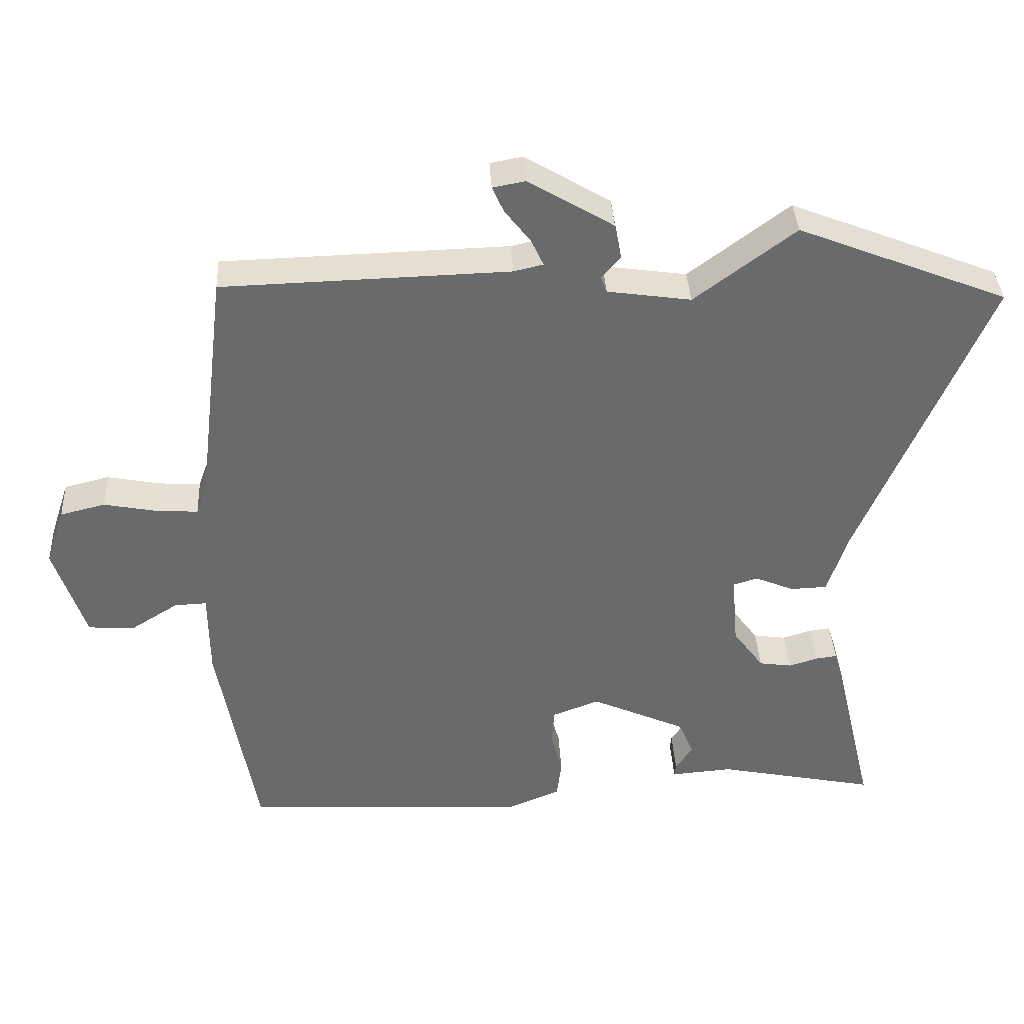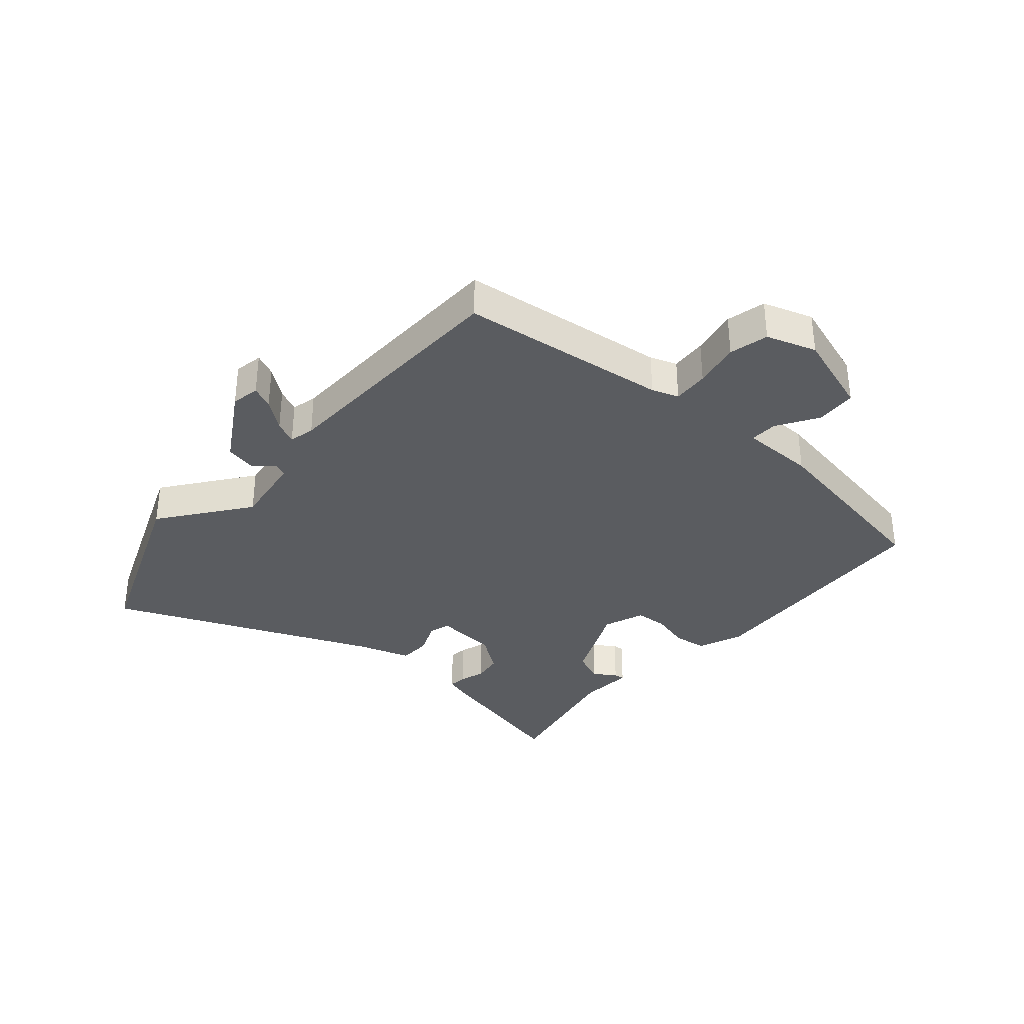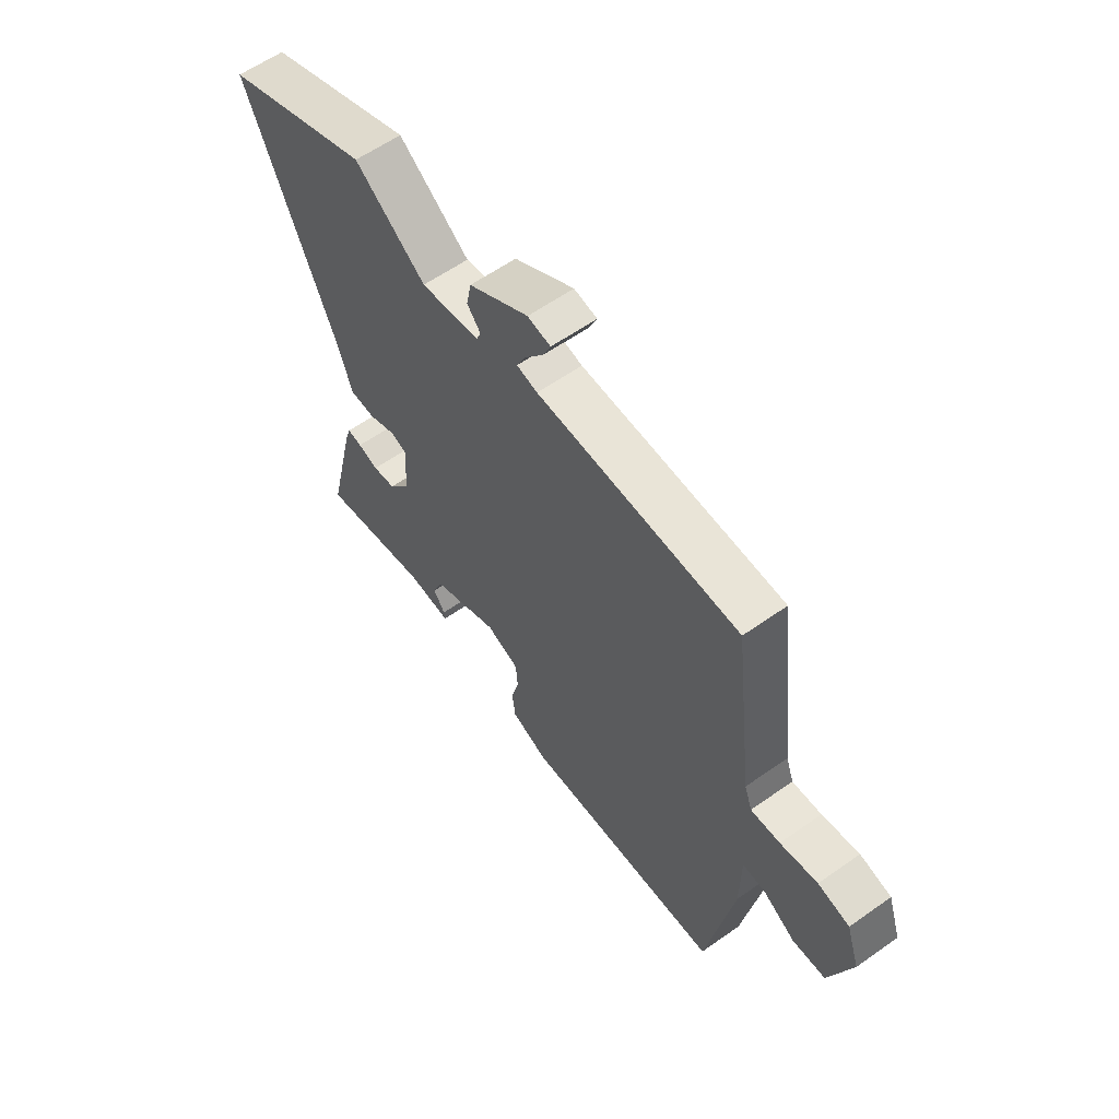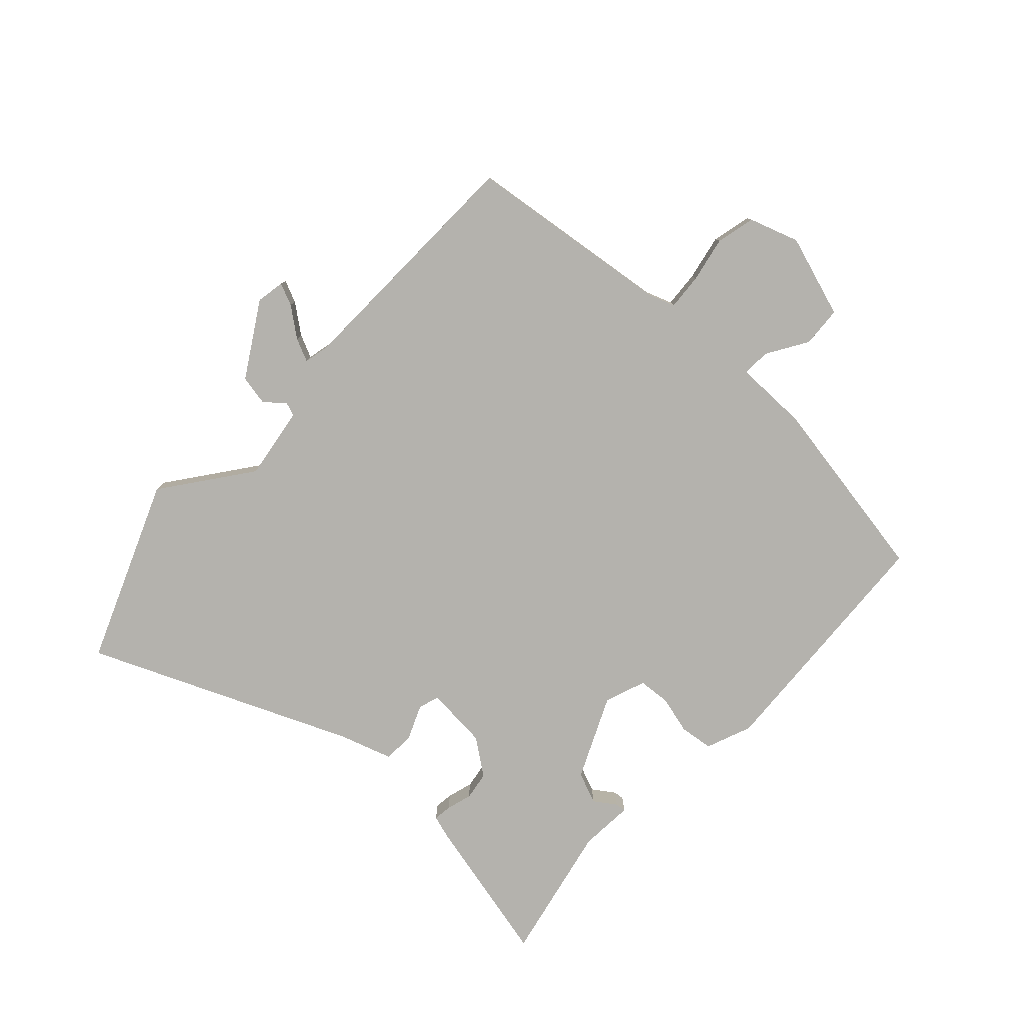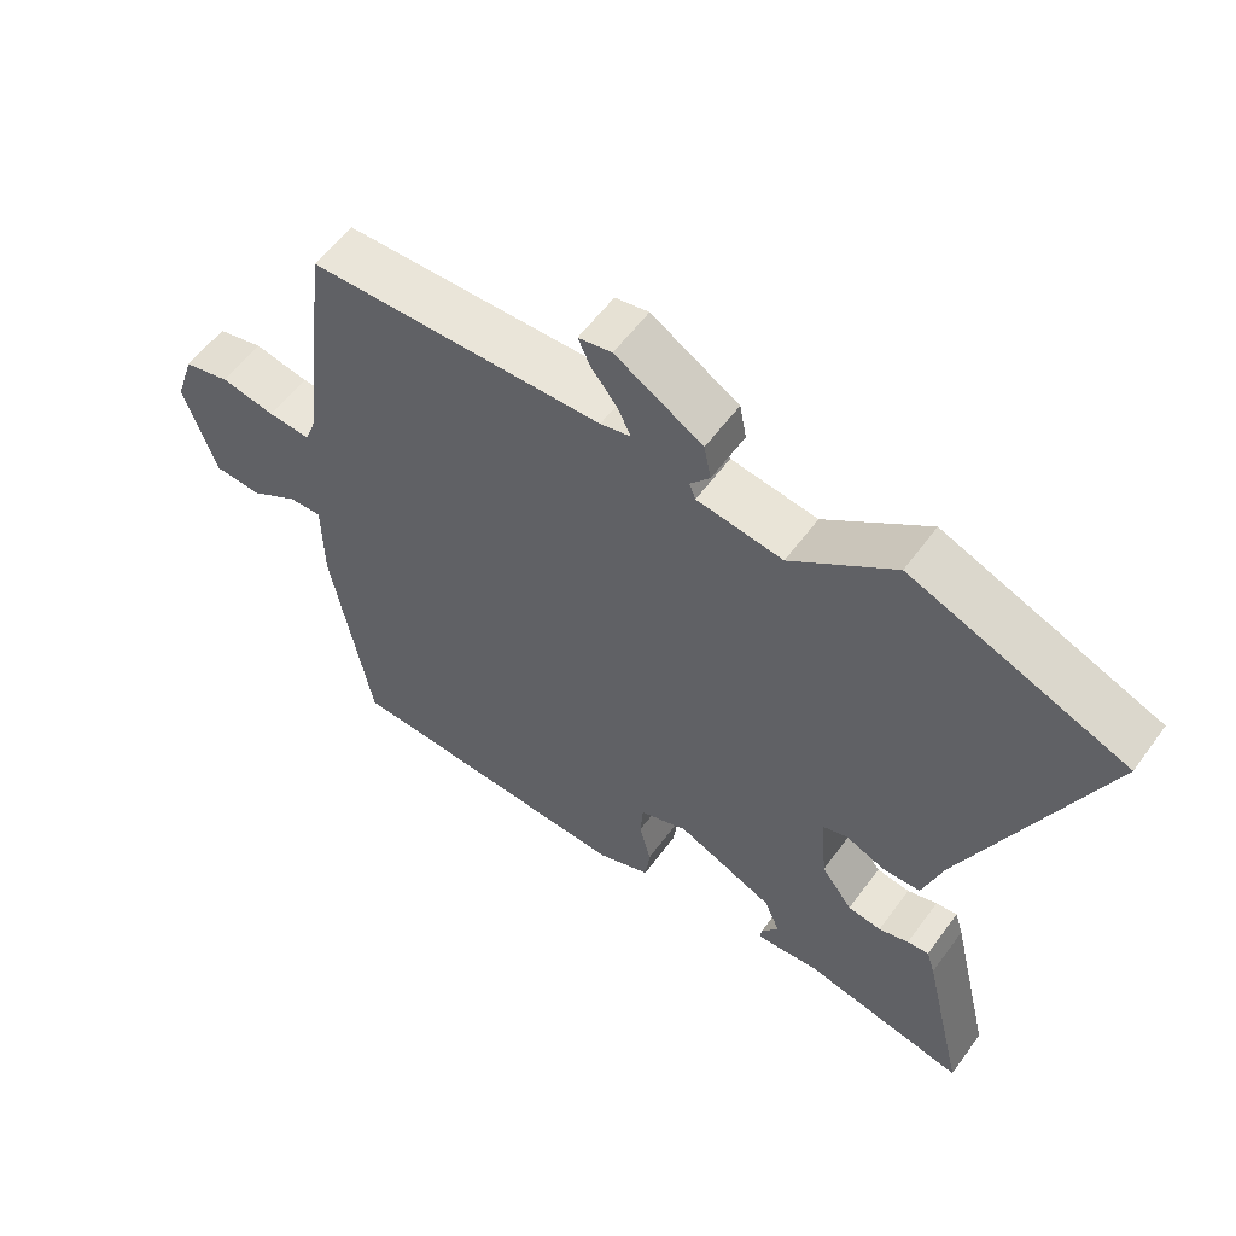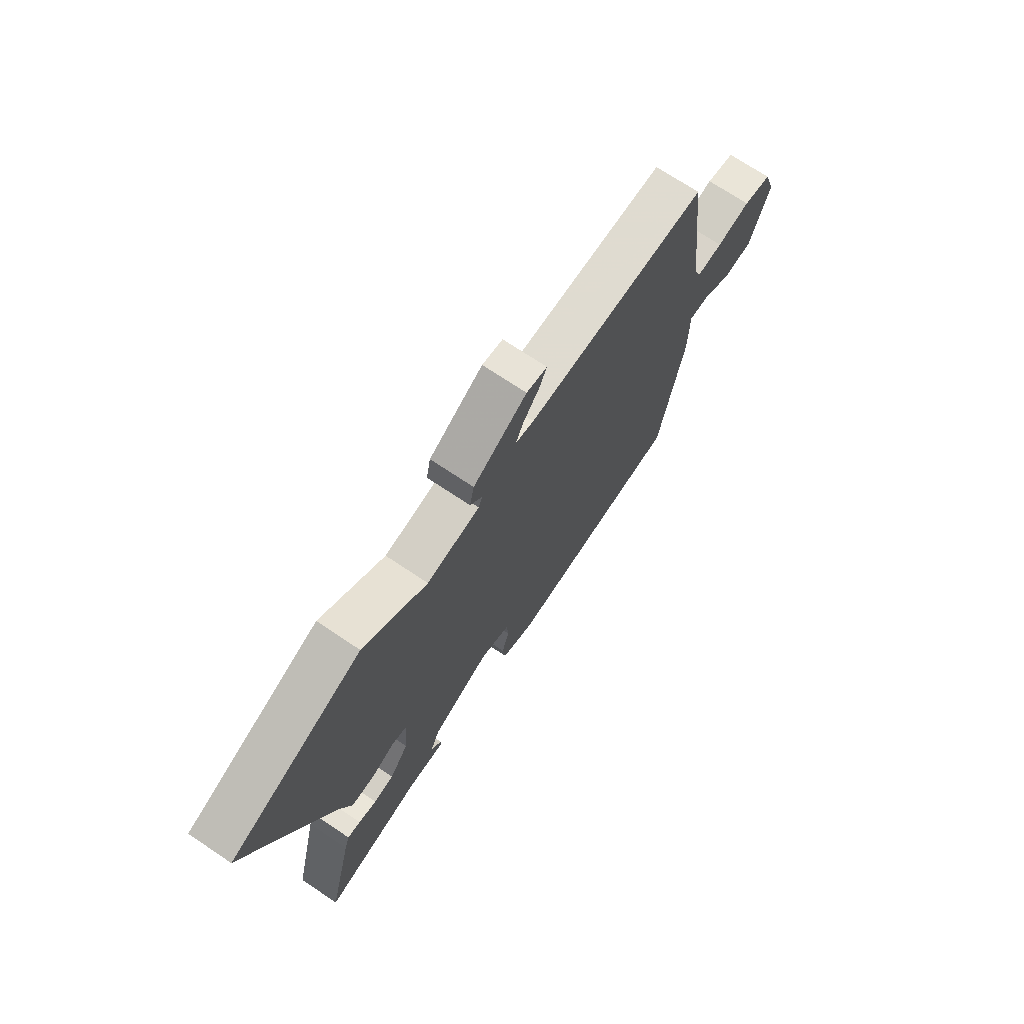
<metadata>
{"format":"obj","ext":"obj","renderer":"f3d","projection":"perspective","resolution":1024,"background":"white","views":[{"elev":37.3,"azim":176.9,"up":"+Z"},{"elev":-34.4,"azim":49.1,"up":"+Y"},{"elev":60.0,"azim":54.1,"up":"+Z"},{"elev":-79.5,"azim":47.3,"up":"+Y"},{"elev":57.4,"azim":-144.2,"up":"+Z"},{"elev":71.8,"azim":-56.2,"up":"+Z"}]}
</metadata>
<code>
v 0.491 0.07 -0.526
v 0.069 0.07 -0.548
v -0.008 0.07 -0.517
v -0.015 0.07 -0.46
v 0.002 0.07 -0.396
v -0.002 0.07 -0.342
v -0.071 0.07 -0.316
v -0.211 0.07 -0.379
v -0.233 0.07 -0.432
v -0.208 0.07 -0.469
v -0.206 0.07 -0.487
v -0.297 0.07 -0.48
v -0.531 0.07 -0.528
v -0.471 0.07 -0.275
v -0.459 0.07 -0.236
v -0.428 0.07 -0.24
v -0.385 0.07 -0.253
v -0.337 0.07 -0.246
v -0.292 0.07 -0.185
v -0.283 0.07 -0.079
v -0.319 0.07 -0.068
v -0.376 0.07 -0.092
v -0.43 0.07 -0.09
v -0.459 0.07 0
v -0.647 0.07 0.442
v -0.339 0.07 0.564
v -0.191 0.07 0.453
v -0.068 0.07 0.471
v -0.059 0.07 0.494
v -0.087 0.07 0.528
v -0.077 0.07 0.579
v 0.048 0.07 0.654
v 0.096 0.07 0.645
v 0.079 0.07 0.607
v 0.041 0.07 0.558
v 0.023 0.07 0.519
v 0.066 0.07 0.509
v 0.487 0.07 0.497
v 0.53 0.07 0.145
v 0.546 0.07 0.1
v 0.607 0.07 0.104
v 0.685 0.07 0.119
v 0.751 0.07 0.103
v 0.779 0.07 0.019
v 0.733 0.07 -0.121
v 0.664 0.07 -0.125
v 0.595 0.07 -0.082
v 0.548 0.07 -0.08
v 0.547 0.07 -0.205
v 0.491 0 -0.526
v 0.069 0 -0.548
v -0.008 0 -0.517
v -0.015 0 -0.46
v 0.002 0 -0.396
v -0.002 0 -0.342
v -0.071 0 -0.316
v -0.211 0 -0.379
v -0.233 0 -0.432
v -0.208 0 -0.469
v -0.206 0 -0.487
v -0.297 0 -0.48
v -0.531 0 -0.528
v -0.471 0 -0.275
v -0.459 0 -0.236
v -0.428 0 -0.24
v -0.385 0 -0.253
v -0.337 0 -0.246
v -0.292 0 -0.185
v -0.283 0 -0.079
v -0.319 0 -0.068
v -0.376 0 -0.092
v -0.43 0 -0.09
v -0.459 0 0
v -0.647 0 0.442
v -0.339 0 0.564
v -0.191 0 0.453
v -0.068 0 0.471
v -0.059 0 0.494
v -0.087 0 0.528
v -0.077 0 0.579
v 0.048 0 0.654
v 0.096 0 0.645
v 0.079 0 0.607
v 0.041 0 0.558
v 0.023 0 0.519
v 0.066 0 0.509
v 0.487 0 0.497
v 0.53 0 0.145
v 0.546 0 0.1
v 0.607 0 0.104
v 0.685 0 0.119
v 0.751 0 0.103
v 0.779 0 0.019
v 0.733 0 -0.121
v 0.664 0 -0.125
v 0.595 0 -0.082
v 0.548 0 -0.08
v 0.547 0 -0.205
f 3 4 5
f 2 3 5
f 1 2 5
f 49 1 5
f 48 49 5
f 45 46 47
f 44 45 47
f 43 44 47
f 42 43 47
f 41 42 47
f 40 41 47 48
f 48 5 6
f 40 48 6
f 39 40 6
f 39 6 7
f 38 39 7
f 37 38 7
f 33 34 35
f 32 33 35
f 31 32 35
f 30 31 35
f 29 30 35
f 28 29 35 36
f 24 25 26 27
f 24 27 28
f 23 24 28
f 22 23 28
f 21 22 28
f 28 36 37
f 21 28 37
f 20 21 37
f 15 16 17
f 14 15 17
f 13 14 17
f 12 13 17
f 11 12 17
f 10 11 17
f 9 10 17
f 8 9 17 18
f 37 7 8
f 20 37 8
f 19 20 8
f 8 18 19
f 54 53 52
f 54 52 51
f 54 51 50
f 54 50 98
f 54 98 97
f 96 95 94
f 96 94 93
f 96 93 92
f 96 92 91
f 96 91 90
f 97 96 90 89
f 55 54 97
f 55 97 89
f 55 89 88
f 56 55 88
f 56 88 87
f 56 87 86
f 84 83 82
f 84 82 81
f 84 81 80
f 84 80 79
f 84 79 78
f 85 84 78 77
f 76 75 74 73
f 77 76 73
f 77 73 72
f 77 72 71
f 77 71 70
f 86 85 77
f 86 77 70
f 86 70 69
f 66 65 64
f 66 64 63
f 66 63 62
f 66 62 61
f 66 61 60
f 66 60 59
f 66 59 58
f 67 66 58 57
f 57 56 86
f 57 86 69
f 57 69 68
f 68 67 57
f 1 50 51 2
f 2 51 52 3
f 3 52 53 4
f 4 53 54 5
f 5 54 55 6
f 6 55 56 7
f 7 56 57 8
f 8 57 58 9
f 9 58 59 10
f 10 59 60 11
f 11 60 61 12
f 12 61 62 13
f 13 62 63 14
f 14 63 64 15
f 15 64 65 16
f 16 65 66 17
f 17 66 67 18
f 18 67 68 19
f 19 68 69 20
f 20 69 70 21
f 21 70 71 22
f 22 71 72 23
f 23 72 73 24
f 24 73 74 25
f 25 74 75 26
f 26 75 76 27
f 27 76 77 28
f 28 77 78 29
f 29 78 79 30
f 30 79 80 31
f 31 80 81 32
f 32 81 82 33
f 33 82 83 34
f 34 83 84 35
f 35 84 85 36
f 36 85 86 37
f 37 86 87 38
f 38 87 88 39
f 39 88 89 40
f 40 89 90 41
f 41 90 91 42
f 42 91 92 43
f 43 92 93 44
f 44 93 94 45
f 45 94 95 46
f 46 95 96 47
f 47 96 97 48
f 48 97 98 49
f 49 98 50 1

</code>
